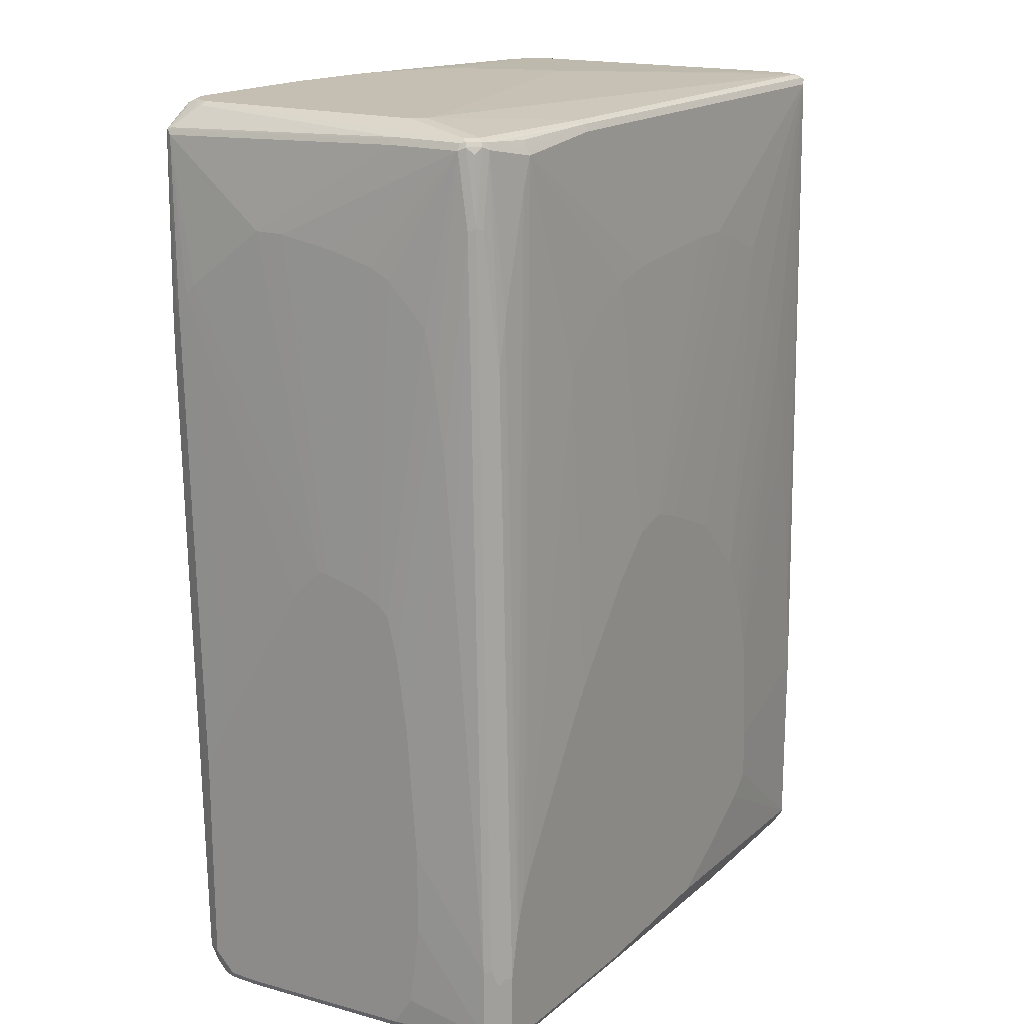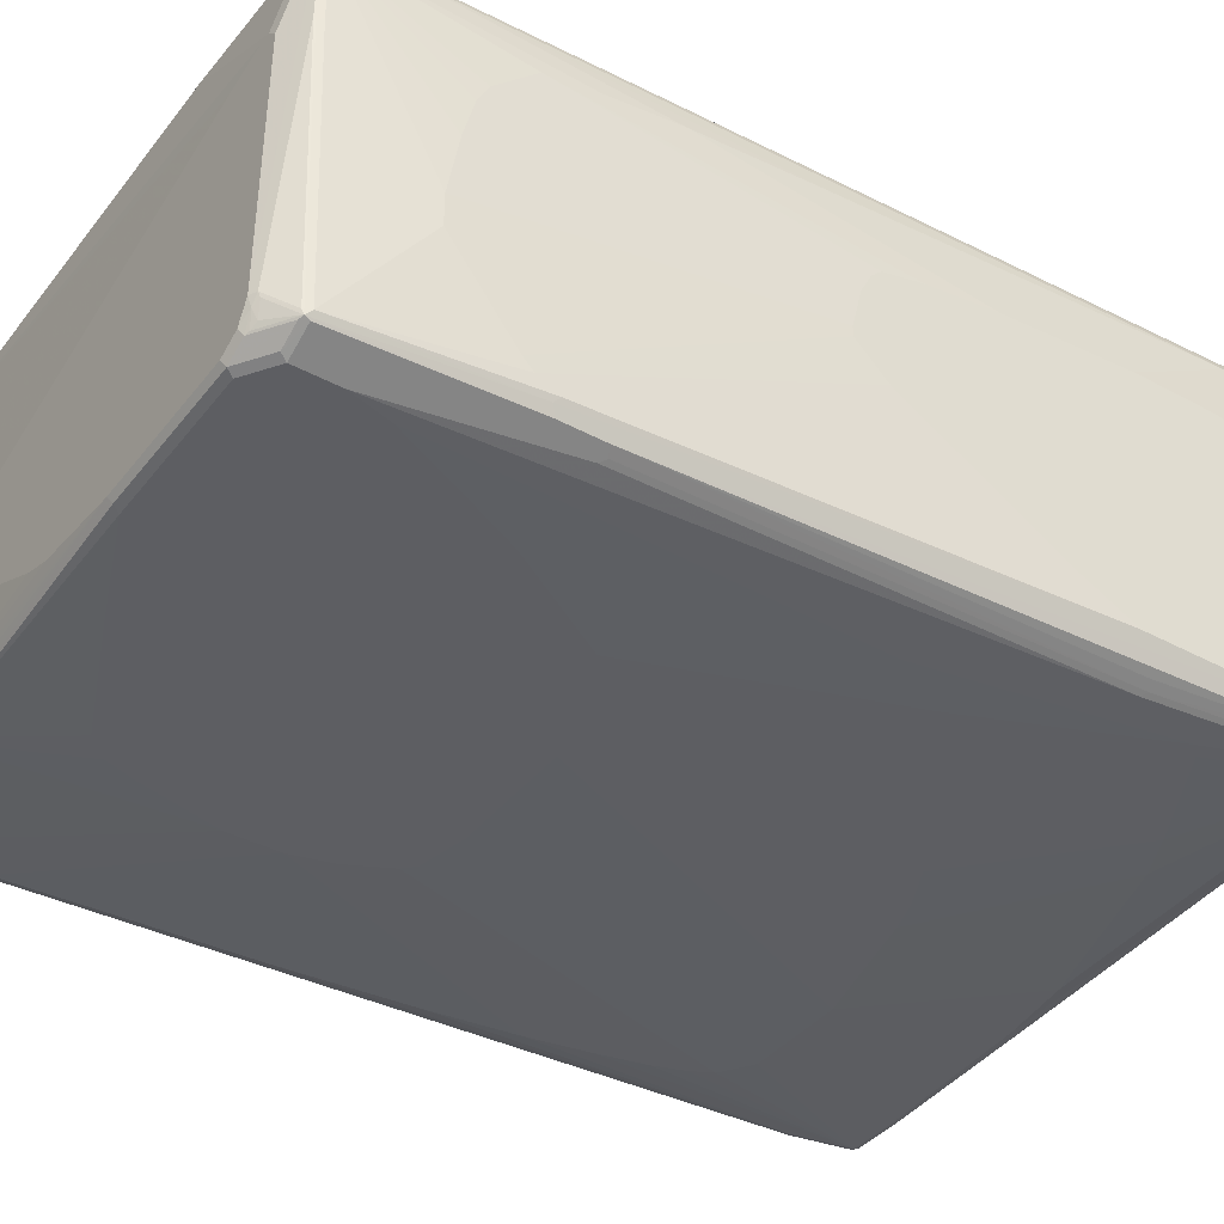
<metadata>
{"format":"obj","ext":"obj","renderer":"f3d","projection":"perspective","resolution":1024,"background":"white","views":[{"elev":17.6,"azim":-57.2,"up":"+Y"},{"elev":-39.2,"azim":-124.0,"up":"+Z"}]}
</metadata>
<code>
v 0.5735 0.7252 -0.2867
v 0.5622 0.714 -0.3092
v 0.5594 0.7281 -0.3064
v 0.565 0.7337 -0.2952
v 0.5678 0.7364 -0.2811
v 0.5735 0.7252 0.118
v 0.5735 0.3372 -0.2867
v 0.5622 0.5791 -0.3092
v 0.5397 0.7083 -0.3205
v 0.5481 0.7337 -0.312
v 0.5566 0.7421 -0.2867
v 0.5678 0.7364 0.1236
v 0.551 0.7533 0.1743
v 0.551 0.7533 0.2586
v 0.5566 0.7421 0.253
v 0.5566 0.1855 0.2699
v 0.5735 0.2023 0.118
v 0.5678 0.3316 -0.298
v 0.5735 0.1518 -0.2193
v 0.5566 -0.6915 -0.253
v 0.5566 -0.5734 -0.2699
v 0.551 -0.5791 -0.2811
v 0.551 0.5678 -0.3148
v 0.5453 -0.5678 -0.2923
v 0.5341 -0.6634 -0.298
v 0.3036 0.7477 -0.3317
v 0.5229 0.7252 -0.3205
v 0.5369 0.7225 -0.3177
v 0.5397 0.5734 -0.3205
v 0.2698 0.388 -0.3374
v 0.4975 0.7506 -0.312
v 0.5257 0.745 -0.3064
v 0.506 0.7589 -0.2867
v 0.5229 0.7589 -0.253
v 0.5397 0.7589 0.1855
v 0.5341 0.7533 0.2923
v 0.5313 0.7506 0.2994
v 0.5481 0.7506 0.2656
v 0.5397 0.7589 0.253
v 0.5341 0.7421 0.298
v 0.5453 0.1855 0.2923
v 0.5524 -0.7337 0.2783
v 0.5566 -0.7252 0.2699
v 0.5735 -0.03372 0.1012
v 0.5735 0.05058 -0.1687
v 0.5735 -0.118 -0.06743
v 0.5735 -0.1855 -0
v 0.5566 -0.7252 -0.2193
v 0.5524 -0.7105 -0.253
v 0.5397 -0.7421 -0.2699
v 0.551 -0.6971 -0.2643
v 0.5341 -0.7477 -0.2811
v 0.5285 -0.7364 -0.2923
v 0.5173 -0.7645 -0.298
v 0.5229 -0.6578 -0.3036
v 0.298 0.7533 -0.3317
v 0.2361 0.5229 -0.3374
v 0.2193 0.5734 -0.3374
v 0.4722 0.7421 -0.3205
v 0.5229 0.1855 -0.3205
v 0.2698 0.3035 -0.3374
v 0.4666 0.7533 -0.3148
v 0.4722 0.7589 -0.3036
v 0.08432 0.7759 -0.253
v 0.118 0.7759 -0.2361
v 0.1348 0.7759 -0.2193
v 0.2023 0.7759 -0.05059
v 0.5229 0.7589 0.2867
v 0.5229 0.7533 0.298
v -0.253 0.7533 0.298
v -0.253 0.7421 0.3036
v 0.5229 0.7421 0.3036
v 0.5313 -0.3963 0.3162
v 0.2023 0.7759 -0.03368
v 0.5341 -0.4048 0.3148
v 0.5341 -0.7252 0.3148
v 0.5355 -0.7337 0.312
v 0.5285 -0.7477 0.2867
v 0.551 -0.7364 0.2699
v 0.5453 -0.7477 -0.118
v 0.5453 -0.7477 -0.2193
v 0.5735 -0.1855 0.03368
v 0.5735 -0.1686 0.06743
v 0.5524 -0.7273 -0.2361
v 0.5285 -0.7645 -0.2699
v 0.5313 -0.7548 -0.2783
v 0.527 -0.757 -0.2867
v 0.5145 -0.7717 -0.2952
v 0.506 -0.7589 -0.3036
v 0.4891 -0.1855 -0.3205
v 0.506 -0.03372 -0.3205
v 0.1855 0.6072 -0.3374
v -0.01684 0.6915 -0.3374
v -0.1855 0.7589 -0.3374
v -0.1911 0.7702 -0.3317
v -0.1855 0.7759 -0.3205
v 0.3036 0.7589 -0.3205
v 0.253 0.2361 -0.3374
v 0.4722 -0.2866 -0.3205
v 0.4554 -0.371 -0.3205
v -0.03368 0.7759 -0.3036
v 0.01684 0.7759 -0.2867
v -0.3879 0.7759 0.1349
v -0.4554 0.7759 0.1518
v -0.253 0.7589 0.2867
v -0.2614 0.7548 0.2952
v -0.506 0.7533 0.2811
v -0.4216 0.7477 0.2923
v -0.4216 0.7364 0.298
v -0.5145 0.7548 0.2783
v -0.4216 0.7252 0.3036
v -0.1012 0.506 0.3205
v 0.1012 0.5229 0.3205
v 0.1686 0.5229 0.3205
v 0.2193 0.506 0.3205
v 0.3036 0.4723 0.3205
v 0.3711 0.388 0.3205
v 0.4048 0.3035 0.3205
v 0.4216 0.2529 0.3205
v 0.4386 0.1686 0.3205
v 0.4554 0.08431 0.3205
v 0.4891 -0.118 0.3205
v 0.506 -0.2361 0.3205
v 0.5229 -0.4048 0.3205
v 0.5229 -0.7252 0.3205
v 0.5285 -0.7364 0.3148
v 0.5207 -0.7463 0.3036
v 0.5186 -0.7506 0.2952
v 0.506 -0.7589 0.2867
v 0.506 -0.7759 -0.01684
v 0.5173 -0.7702 -0.01684
v 0.5285 -0.7645 -0.118
v 0.506 -0.7759 -0.2867
v 0.4216 -0.7759 -0.2867
v 0.4216 -0.7702 -0.298
v 0.506 -0.7702 -0.298
v 0.4132 -0.7674 -0.2994
v 0.4216 -0.7589 -0.3036
v 0.3711 -0.4891 -0.3205
v 0.4216 -0.4554 -0.3205
v 0.4386 -0.4217 -0.3205
v -0.4386 0.7589 -0.3374
v -0.4442 0.7702 -0.3317
v -0.4386 0.7759 -0.3205
v 0.2193 0.1686 -0.3374
v -0.4722 0.7759 0.1518
v -0.506 0.7589 0.2699
v -0.506 0.7421 0.2867
v -0.5229 0.7589 0.253
v -0.5313 0.7548 0.2614
v -0.5341 0.7477 0.2643
v -0.5173 0.7477 0.2811
v -0.3204 0.371 0.3205
v -0.3036 0.388 0.3205
v -0.2868 0.4048 0.3205
v -0.2361 0.4554 0.3205
v -0.1686 0.4891 0.3205
v -0.4386 0.6746 0.3036
v -0.4891 -0.4723 0.3374
v -0.4722 -0.4386 0.3374
v -0.06737 0.06745 0.3374
v -0.05053 0.06745 0.3374
v 0 0.05058 0.3374
v 0.118 -0 0.3374
v 0.2193 -0.1012 0.3374
v 0.253 -0.1686 0.3374
v 0.2698 -0.2192 0.3374
v 0.2868 -0.2866 0.3374
v 0.3036 -0.4723 0.3374
v 0.3036 -0.5566 0.3374
v 0.2868 -0.5734 0.3374
v 0.2698 -0.5903 0.3374
v 0.2193 -0.624 0.3374
v 0.1686 -0.6578 0.3374
v 0.08432 -0.7083 0.3374
v -0.1855 -0.7252 0.3374
v 0.2193 -0.7421 0.3205
v 0.2249 -0.7533 0.3148
v 0.5003 -0.7477 0.3092
v 0.5117 -0.7533 0.298
v 0.2193 -0.7589 0.3036
v 0.3036 -0.7759 0.2024
v 0.3541 -0.7759 0.1855
v 0.3879 -0.7759 0.1687
v 0.4216 -0.7759 0.1518
v 0.4386 -0.7759 0.1349
v 0.4891 -0.7759 0.08434
v 0.06737 -0.7759 -0.2699
v 0.06737 -0.7702 -0.2811
v 0.1348 -0.7645 -0.2923
v 0.1264 -0.7506 -0.2994
v 0.1348 -0.7421 -0.3036
v 0.2023 -0.4891 -0.3205
v 0.118 0.1349 -0.3374
v 0.2023 0.1518 -0.3374
v -0.4891 0.7252 -0.3374
v -0.4779 0.7702 -0.3148
v -0.4947 0.7364 -0.3317
v -0.5285 0.7364 -0.3148
v -0.4722 0.7759 -0.3036
v -0.4891 0.7759 0.1349
v -0.5229 0.624 0.2867
v -0.506 0.4048 0.3036
v -0.4891 0.4891 0.3036
v -0.4891 0.7759 -0.2699
v -0.5341 0.7533 0.1349
v -0.5341 0.7533 0.253
v -0.5397 0.7421 0.253
v -0.5341 0.6297 0.2811
v -0.5285 0.7364 0.2755
v -0.3373 -0.2192 0.3374
v -0.3036 -0.1686 0.3374
v -0.1855 -0.01686 0.3374
v -0.1518 0.01686 0.3374
v -0.118 0.05058 0.3374
v -0.506 -0.5229 0.3374
v -0.5229 -0.7252 0.3374
v -0.1799 -0.7364 0.3317
v 0.05614 -0.7533 0.3148
v 0.05053 -0.7589 0.3036
v -0.03368 -0.7759 0.2024
v -0.08432 -0.7759 -0.2193
v -0.5397 -0.7589 -0.253
v -0.4048 -0.7589 -0.2699
v -0.4048 -0.7533 -0.2811
v -0.4132 -0.7506 -0.2825
v -0.4048 -0.7421 -0.2867
v -0.5229 -0.7252 -0.2867
v 0.01684 -0.7252 -0.3036
v 0.06737 -0.4554 -0.3205
v -0.08432 0.1349 -0.3374
v -0.4891 0.6578 -0.3374
v -0.5453 0.4386 -0.3092
v -0.5341 0.7252 -0.3148
v -0.5018 0.7337 -0.3289
v -0.4849 0.7674 -0.312
v -0.4912 0.7717 -0.2867
v -0.5355 0.7337 -0.312
v -0.5229 -0.6072 0.3374
v -0.5003 0.7702 -0.2699
v -0.5341 0.7364 -0.3036
v -0.5355 0.7506 0.1265
v -0.5397 0.7421 0.1349
v -0.5397 0.624 0.2699
v -0.5566 0.5903 -0.06743
v -0.5566 0.5734 0.03368
v -0.5566 0.5566 0.1012
v -0.5566 0.5397 0.1349
v -0.5566 0.506 0.1687
v -0.5566 0.4723 0.2024
v -0.5566 0.388 0.2193
v -0.551 -0.5847 0.3148
v -0.5453 -0.6128 0.3261
v -0.5341 -0.6016 0.3317
v -0.5425 -0.7281 0.3233
v -0.5313 -0.7337 0.3289
v -0.5173 -0.7364 0.3317
v -0.5453 -0.714 0.3261
v -0.5229 -0.7421 0.3205
v -0.2698 -0.7589 0.2867
v -0.3541 -0.7759 0.1855
v -0.3204 -0.7759 -0.1349
v -0.5566 -0.7589 -0.2193
v -0.551 -0.7533 -0.2586
v -0.5481 -0.7506 -0.2656
v -0.5397 -0.7533 -0.2643
v -0.3373 -0.7759 -0.118
v -0.5229 -0.7477 -0.2755
v -0.5313 -0.7337 -0.2825
v -0.5397 -0.7083 -0.2867
v -0.4722 -0.5229 -0.3036
v -0.3204 -0.6072 -0.3036
v -0.2868 -0.624 -0.3036
v -0.253 -0.6409 -0.3036
v 0 -0.4386 -0.3205
v -0.1855 0.1686 -0.3374
v -0.5229 0.371 -0.3205
v -0.5453 0.371 -0.3092
v -0.4722 0.5903 -0.3374
v -0.5229 -0.388 -0.3036
v -0.5524 0.4469 -0.2952
v -0.4947 0.7645 -0.3036
v -0.5018 0.7674 -0.2783
v -0.5397 0.7252 -0.3036
v -0.5566 0.5903 -0.118
v -0.5566 0.2698 0.2361
v -0.5566 0.06745 0.253
v -0.5566 -0.5903 0.3036
v -0.5735 0.05058 0.01684
v -0.5735 0.03372 0.08434
v -0.5735 0.01686 0.118
v -0.5735 -0 0.1349
v -0.5735 -0.06745 0.1518
v -0.5735 -0.1855 0.1687
v -0.5481 -0.7337 0.312
v -0.5566 -0.7083 0.3036
v -0.5397 -0.7421 0.2867
v -0.4891 -0.7589 0.253
v -0.4386 -0.7589 0.2699
v -0.3541 -0.7759 0.1518
v -0.5566 -0.7589 -0.1687
v -0.5678 -0.7533 -0.2249
v -0.565 -0.7506 -0.2403
v -0.565 -0.7337 -0.2572
v -0.5622 -0.7083 -0.2755
v -0.5481 -0.7337 -0.2741
v -0.5397 -0.7421 -0.2762
v -0.5481 -0.7168 -0.2825
v -0.4891 -0.506 -0.3036
v -0.506 -0.4554 -0.3036
v -0.3711 -0.2192 -0.3205
v -0.3204 -0.2698 -0.3205
v -0.118 -0.388 -0.3205
v -0.08432 -0.4048 -0.3205
v -0.05053 -0.4217 -0.3205
v -0.2698 0.2023 -0.3374
v -0.5313 0.3626 -0.3162
v -0.5313 -0.3963 -0.2994
v -0.5453 -0.388 -0.2923
v -0.5735 -0.7083 -0.253
v -0.3879 0.4048 -0.3374
v -0.4386 -0.1012 -0.3205
v -0.4722 0 -0.3205
v -0.5566 0.4386 -0.2867
v -0.5735 -0.3541 -0.253
v -0.5566 0.4723 -0.2699
v -0.5566 0.4891 -0.253
v -0.5735 0.05058 0
v -0.5735 -0.4048 0.1855
v -0.5538 -0.7225 0.3008
v -0.5566 -0.7252 0.2867
v -0.551 -0.7364 0.2811
v -0.5735 -0.5397 0.1855
v -0.5735 -0.6746 0.1687
v -0.5735 -0.7252 0.1349
v -0.5566 -0.7421 0.1349
v -0.5678 -0.7533 -0.1743
v -0.5735 -0.7421 -0.2193
v -0.5693 -0.7421 -0.2382
v -0.5693 -0.7252 -0.2551
v -0.3879 -0.2023 -0.3205
v -0.3711 0.371 -0.3374
v -0.5735 -0.2866 -0.2193
v -0.5735 -0.2529 -0.2024
v -0.5735 0 -0.05059
v -0.5678 -0.7364 0.1293
v -0.5735 -0.7421 -0.1687
f 1 2 3
f 199 234 238
f 199 238 236
f 200 237 205
f 202 209 239
f 202 239 203
f 203 239 216
f 203 216 204
f 205 237 240
f 205 240 206
f 206 241 242
f 206 242 243
f 206 243 208
f 206 208 207
f 206 240 241
f 208 243 285
f 208 285 245
f 208 245 246
f 199 235 234
f 198 235 199
f 197 199 236
f 197 237 200
f 188 224 225
f 188 225 189
f 189 225 190
f 190 225 226
f 190 226 191
f 191 226 227
f 191 227 192
f 192 227 228
f 208 246 247
f 192 228 229
f 193 229 230
f 193 230 231
f 196 232 278
f 196 278 233
f 196 233 234
f 196 234 235
f 196 235 198
f 197 236 237
f 192 229 193
f 188 223 224
f 208 247 248
f 208 249 250
f 223 266 225
f 223 225 224
f 223 262 267
f 223 267 263
f 225 268 226
f 225 266 268
f 226 268 269
f 226 269 228
f 226 228 227
f 228 269 308
f 228 308 270
f 228 270 309
f 228 309 271
f 228 271 272
f 228 272 273
f 228 273 274
f 228 274 229
f 223 265 266
f 223 264 265
f 223 302 264
f 223 263 302
f 208 250 251
f 208 251 244
f 209 244 288
f 209 288 252
f 209 252 253
f 209 253 254
f 209 254 239
f 217 255 256
f 208 248 249
f 217 256 257
f 217 253 258
f 217 258 255
f 219 257 259
f 219 259 220
f 220 259 260
f 220 260 261
f 220 261 221
f 222 262 223
f 217 239 253
f 229 274 275
f 188 222 223
f 181 220 221
f 148 209 202
f 148 202 203
f 148 203 204
f 148 204 158
f 149 201 150
f 150 205 206
f 150 206 207
f 150 207 208
f 150 208 151
f 150 201 205
f 151 208 244
f 151 244 209
f 151 209 210
f 151 210 152
f 152 210 209
f 153 160 211
f 153 211 212
f 148 152 209
f 146 149 147
f 146 201 149
f 143 199 197
f 135 189 190
f 135 190 137
f 135 137 136
f 137 190 191
f 137 191 192
f 137 192 138
f 138 192 193
f 139 193 231
f 153 212 213
f 139 231 194
f 139 195 140
f 140 195 145
f 140 145 141
f 142 196 198
f 142 198 143
f 143 197 200
f 143 200 144
f 143 198 199
f 139 194 195
f 181 221 182
f 153 213 154
f 154 214 155
f 159 162 161
f 159 161 215
f 159 215 214
f 159 214 213
f 159 213 212
f 159 212 211
f 159 211 160
f 176 217 257
f 176 257 218
f 176 218 178
f 176 178 177
f 178 219 220
f 178 220 181
f 178 181 180
f 178 180 179
f 178 218 257
f 178 257 219
f 159 163 162
f 159 164 163
f 159 165 164
f 159 166 165
f 155 214 156
f 156 214 215
f 156 215 157
f 157 215 161
f 158 204 216
f 159 216 239
f 159 239 217
f 159 217 176
f 154 213 214
f 159 176 175
f 159 174 173
f 159 173 172
f 159 172 171
f 159 171 170
f 159 170 169
f 159 169 168
f 159 168 167
f 159 167 166
f 159 175 174
f 229 275 230
f 230 275 231
f 231 275 276
f 289 343 325
f 289 325 320
f 289 320 338
f 289 338 347
f 289 347 335
f 289 335 334
f 289 334 333
f 289 333 329
f 289 329 294
f 289 294 293
f 289 293 292
f 289 292 291
f 289 291 290
f 295 296 330
f 295 330 331
f 295 331 332
f 295 332 297
f 289 344 343
f 289 345 344
f 289 328 345
f 288 333 296
f 278 319 305
f 278 305 320
f 278 320 281
f 279 321 322
f 279 322 323
f 279 323 310
f 280 308 318
f 281 324 284
f 296 333 334
f 281 320 325
f 284 324 326
f 284 326 327
f 284 327 285
f 285 327 328
f 286 294 287
f 287 294 288
f 288 294 329
f 288 329 333
f 281 325 324
f 278 318 319
f 296 334 335
f 296 331 330
f 311 316 312
f 312 316 313
f 313 316 314
f 314 316 315
f 316 341 342
f 320 340 339
f 320 339 338
f 321 342 322
f 322 342 341
f 324 325 326
f 325 343 326
f 326 343 344
f 326 344 345
f 326 345 327
f 327 345 328
f 331 335 332
f 332 335 346
f 311 341 316
f 310 323 322
f 309 322 341
f 309 310 322
f 297 332 346
f 297 346 336
f 297 336 301
f 297 301 298
f 301 336 346
f 301 346 337
f 302 337 347
f 302 347 338
f 296 335 331
f 302 338 339
f 303 339 340
f 303 340 304
f 304 340 305
f 305 319 318
f 305 318 308
f 305 308 306
f 305 340 320
f 306 308 307
f 302 339 303
f 278 317 318
f 277 318 317
f 277 280 318
f 244 287 288
f 245 285 328
f 245 328 289
f 245 289 246
f 246 289 290
f 246 290 247
f 247 290 248
f 248 290 291
f 248 291 292
f 248 292 249
f 249 292 250
f 250 292 293
f 250 293 251
f 251 293 294
f 251 294 286
f 252 288 296
f 252 296 258
f 244 286 287
f 244 251 286
f 243 284 285
f 242 284 243
f 232 277 278
f 232 279 310
f 232 310 280
f 232 280 277
f 233 278 281
f 233 281 238
f 233 238 234
f 236 282 237
f 252 258 253
f 236 238 282
f 237 283 240
f 238 242 241
f 238 241 283
f 238 283 282
f 238 281 284
f 238 284 242
f 239 254 253
f 240 283 241
f 237 282 283
f 255 295 256
f 255 258 295
f 256 295 259
f 268 307 269
f 269 307 308
f 270 308 280
f 270 280 310
f 270 310 309
f 271 309 341
f 271 341 311
f 271 311 312
f 265 268 266
f 271 312 313
f 272 313 314
f 272 314 273
f 273 314 315
f 273 315 274
f 274 315 275
f 275 315 276
f 276 315 316
f 277 317 278
f 271 313 272
f 135 188 189
f 265 307 268
f 265 305 306
f 256 259 257
f 258 296 295
f 259 295 297
f 259 297 298
f 259 298 299
f 259 299 260
f 260 299 261
f 261 299 298
f 265 306 307
f 261 298 301
f 261 263 300
f 263 301 337
f 263 337 302
f 263 267 300
f 264 302 303
f 264 303 265
f 265 303 304
f 265 304 305
f 261 301 263
f 134 188 135
f 130 132 131
f 130 134 133
f 30 94 93
f 30 93 92
f 30 92 58
f 30 58 57
f 31 59 62
f 31 62 63
f 31 63 33
f 31 33 32
f 33 63 64
f 33 64 65
f 33 65 66
f 33 66 34
f 34 66 67
f 34 67 35
f 35 67 74
f 35 74 39
f 36 68 37
f 30 142 94
f 30 196 142
f 30 232 196
f 30 279 232
f 25 54 89
f 25 89 55
f 26 30 57
f 26 57 58
f 26 58 56
f 27 56 59
f 29 55 60
f 29 60 61
f 37 68 69
f 30 61 98
f 30 145 195
f 30 195 194
f 30 194 231
f 30 231 276
f 30 276 316
f 30 316 342
f 30 342 321
f 30 321 279
f 30 98 145
f 25 53 54
f 37 69 70
f 37 71 72
f 48 84 49
f 49 84 50
f 50 85 86
f 50 86 52
f 52 86 87
f 52 87 54
f 52 54 53
f 54 87 88
f 54 88 89
f 55 89 99
f 55 99 90
f 55 90 91
f 55 91 60
f 56 62 59
f 56 58 92
f 56 92 93
f 56 93 94
f 48 50 84
f 48 85 50
f 48 81 85
f 43 83 44
f 37 72 124
f 37 124 73
f 37 73 75
f 37 75 40
f 39 74 68
f 40 75 41
f 41 75 42
f 42 75 76
f 37 70 71
f 42 76 77
f 42 78 79
f 42 79 80
f 42 80 81
f 42 81 48
f 42 48 43
f 43 48 47
f 43 47 82
f 43 82 83
f 42 77 78
f 25 52 53
f 25 51 52
f 23 55 29
f 4 11 5
f 5 11 13
f 5 13 14
f 5 14 12
f 6 12 14
f 6 14 15
f 6 15 16
f 6 16 43
f 6 43 17
f 7 18 8
f 7 19 20
f 7 20 21
f 7 21 22
f 7 22 18
f 8 18 24
f 8 24 25
f 8 25 23
f 4 10 11
f 3 10 4
f 2 10 3
f 2 9 10
f 1 3 4
f 1 4 5
f 1 5 12
f 1 12 6
f 1 6 17
f 1 17 44
f 1 44 83
f 1 83 82
f 9 26 56
f 1 82 47
f 1 46 45
f 1 45 19
f 1 19 7
f 1 7 8
f 1 8 2
f 2 8 23
f 2 23 29
f 2 29 9
f 1 47 46
f 9 56 27
f 9 27 28
f 9 28 10
f 16 40 41
f 16 41 42
f 16 42 43
f 17 43 44
f 18 22 24
f 19 45 20
f 20 46 47
f 20 47 48
f 15 40 16
f 20 48 49
f 20 50 52
f 20 52 51
f 20 51 22
f 20 22 21
f 20 45 46
f 22 51 25
f 22 25 24
f 23 25 55
f 20 49 50
f 56 94 95
f 15 37 40
f 14 68 36
f 9 29 61
f 9 61 30
f 9 30 26
f 10 31 32
f 10 32 11
f 10 28 27
f 10 27 59
f 10 59 31
f 15 38 37
f 11 32 33
f 11 34 35
f 11 35 13
f 13 35 39
f 13 39 14
f 14 36 37
f 14 37 38
f 14 38 15
f 14 39 68
f 11 33 34
f 335 347 337
f 56 95 96
f 56 97 63
f 111 159 160
f 111 160 153
f 112 157 161
f 112 161 113
f 113 161 162
f 113 162 114
f 114 162 115
f 115 162 163
f 115 163 116
f 116 163 164
f 116 164 165
f 116 165 117
f 117 165 166
f 117 166 118
f 118 166 167
f 118 167 119
f 119 167 168
f 111 216 159
f 111 158 216
f 111 148 158
f 111 157 112
f 98 100 141
f 98 141 145
f 105 147 110
f 105 110 106
f 105 146 147
f 107 110 148
f 107 148 111
f 107 111 109
f 119 168 120
f 107 109 108
f 110 149 150
f 110 150 151
f 110 151 152
f 110 152 148
f 111 153 154
f 111 154 155
f 111 155 156
f 111 156 157
f 110 147 149
f 95 144 96
f 120 168 121
f 122 168 123
f 129 184 185
f 129 185 186
f 129 186 187
f 129 187 130
f 130 187 186
f 130 186 185
f 130 185 184
f 130 184 183
f 130 183 182
f 130 182 221
f 130 221 261
f 130 261 300
f 130 300 267
f 130 267 262
f 130 262 222
f 130 222 188
f 130 188 134
f 129 183 184
f 129 182 183
f 129 181 182
f 129 180 181
f 123 168 124
f 124 168 169
f 124 169 170
f 124 170 125
f 125 170 171
f 125 171 172
f 125 172 173
f 125 173 174
f 121 168 122
f 125 174 175
f 125 176 177
f 125 177 178
f 125 178 126
f 126 178 179
f 126 179 180
f 126 180 127
f 127 180 128
f 128 180 129
f 125 175 176
f 95 143 144
f 94 143 95
f 94 142 143
f 64 66 65
f 68 74 103
f 68 103 104
f 68 104 146
f 68 146 105
f 68 105 106
f 68 106 69
f 69 106 70
f 70 107 108
f 70 108 109
f 70 109 111
f 70 111 71
f 70 106 110
f 70 110 107
f 71 111 112
f 71 112 113
f 71 113 114
f 64 67 66
f 64 74 67
f 64 103 74
f 64 104 103
f 56 63 62
f 60 91 61
f 61 91 90
f 61 90 99
f 61 99 100
f 61 100 98
f 63 97 96
f 63 96 101
f 71 114 72
f 63 101 102
f 64 102 101
f 64 101 96
f 64 96 144
f 64 144 200
f 64 200 205
f 64 205 201
f 64 201 146
f 64 146 104
f 63 102 64
f 72 114 115
f 72 115 116
f 72 116 117
f 80 85 81
f 85 87 86
f 85 132 88
f 85 88 87
f 88 130 133
f 88 133 134
f 88 134 135
f 88 135 136
f 80 132 85
f 88 136 89
f 89 136 137
f 89 137 138
f 89 138 193
f 89 193 139
f 89 139 140
f 89 140 141
f 89 141 100
f 89 100 99
f 88 132 130
f 56 96 97
f 79 132 80
f 78 131 79
f 72 117 118
f 72 118 119
f 72 119 120
f 72 120 121
f 72 121 122
f 72 122 123
f 72 123 124
f 73 124 75
f 79 131 132
f 75 124 125
f 76 125 126
f 76 126 77
f 77 126 127
f 77 127 78
f 78 127 128
f 78 128 129
f 78 129 130
f 78 130 131
f 75 125 76
f 335 337 346

</code>
